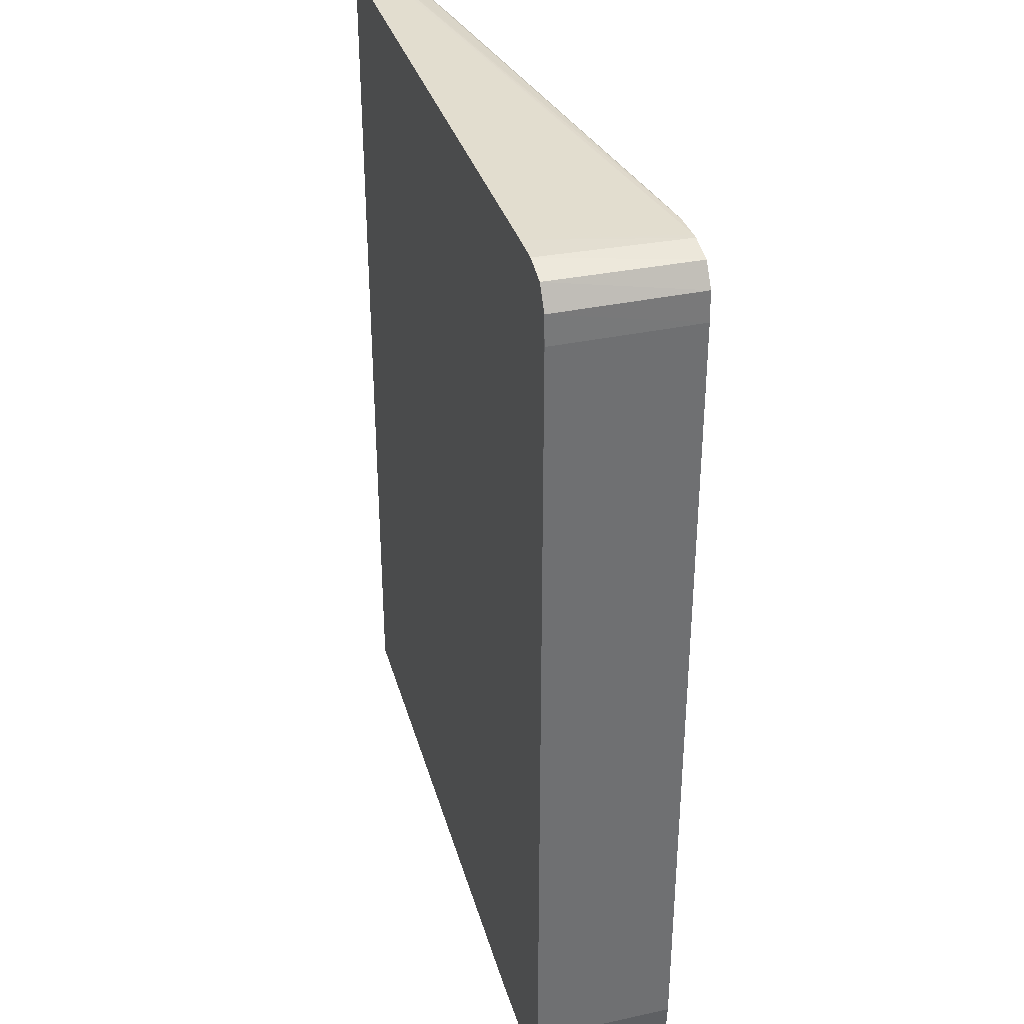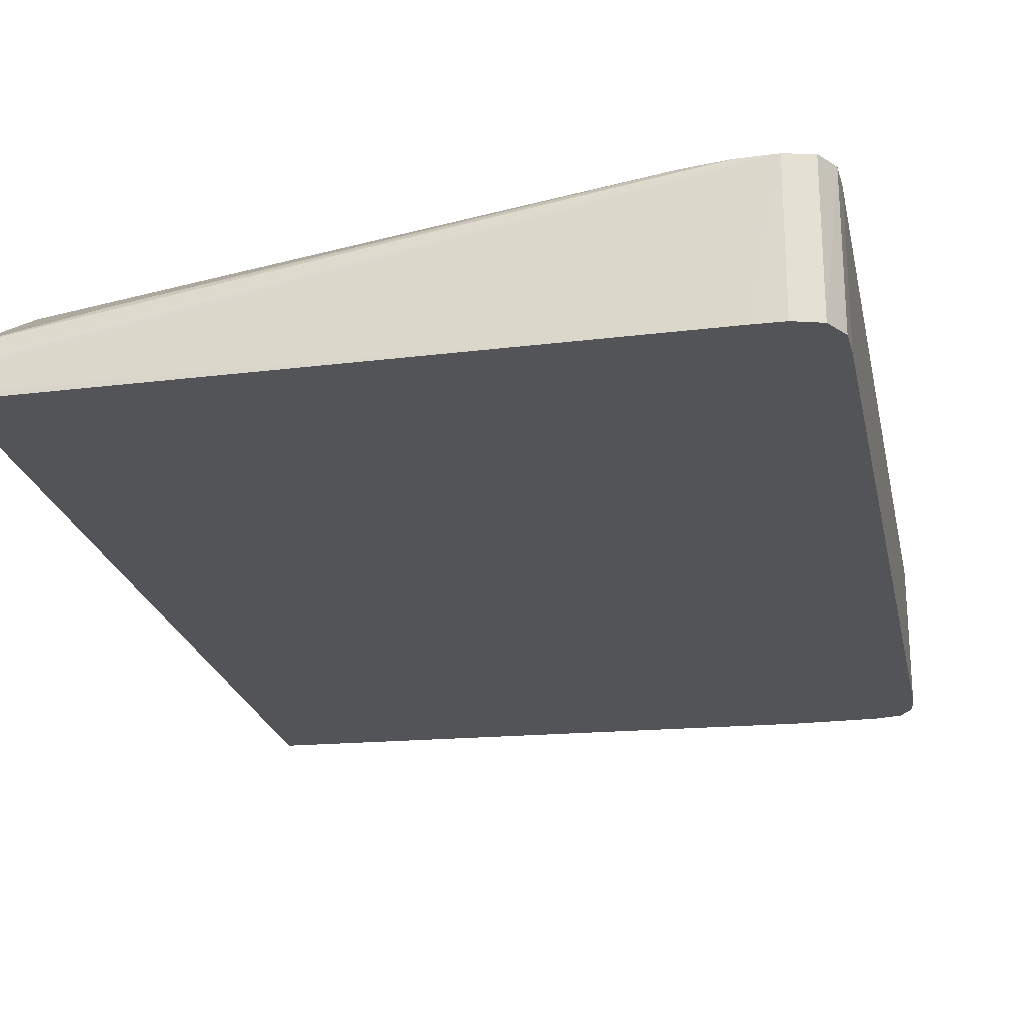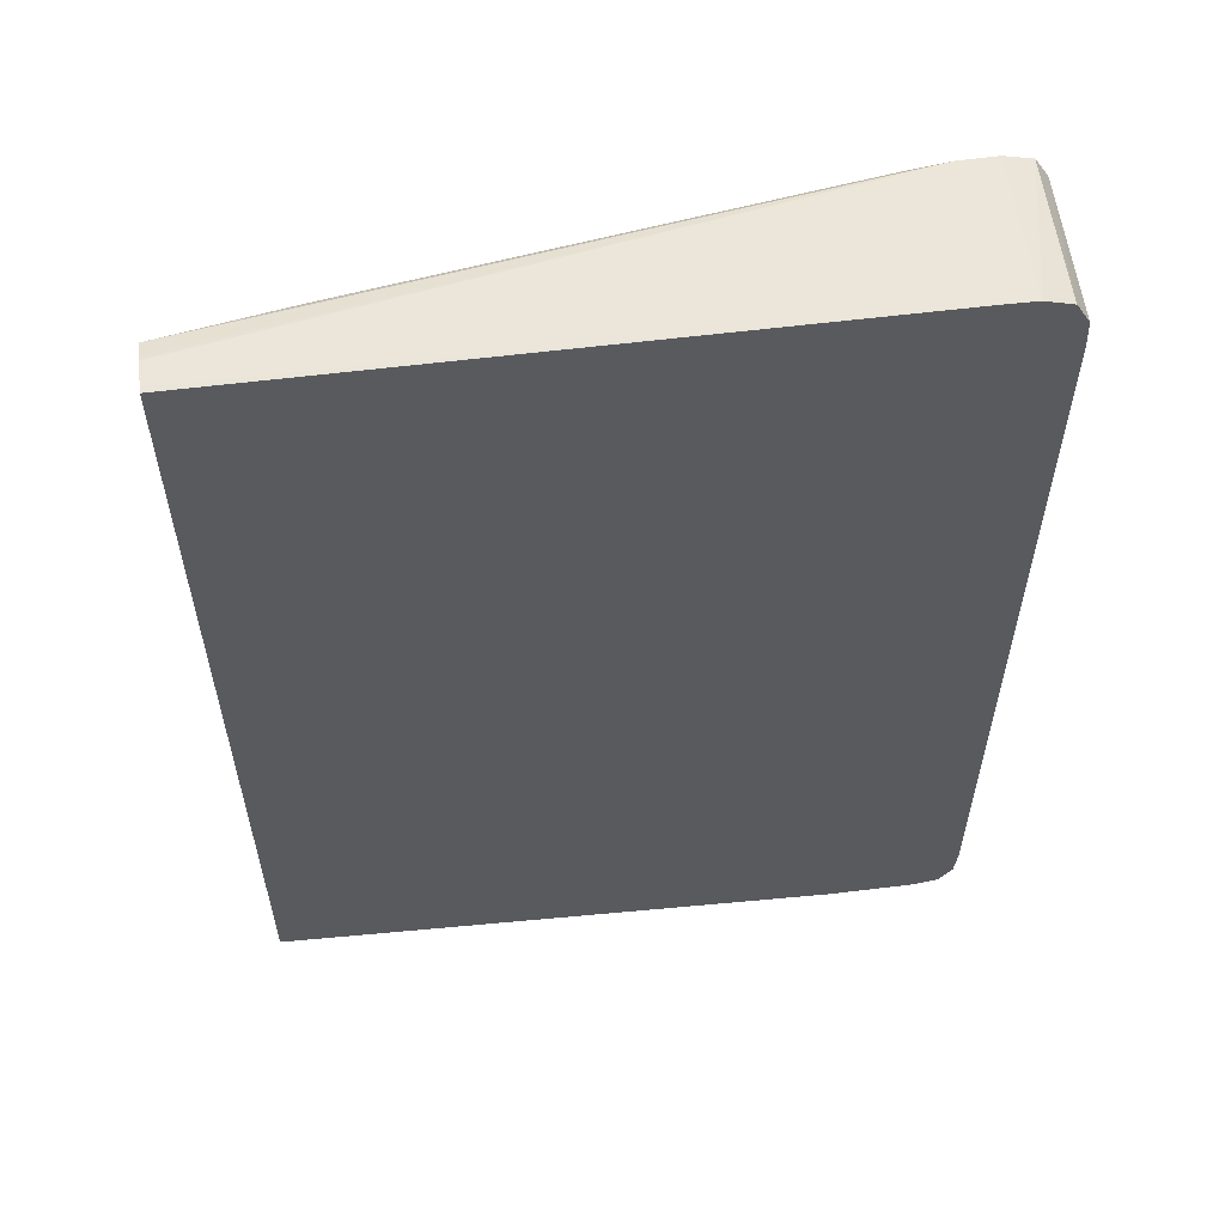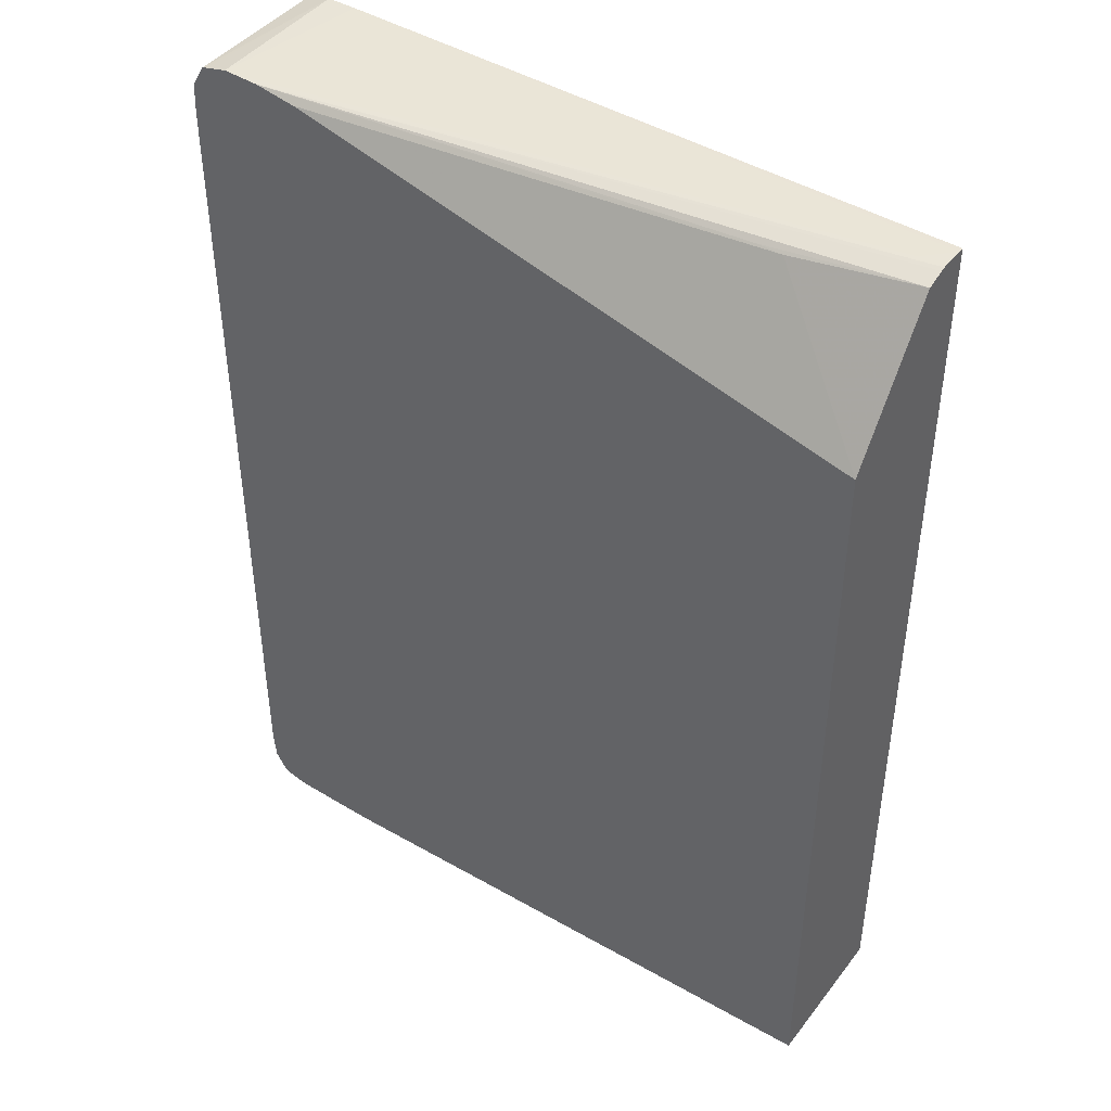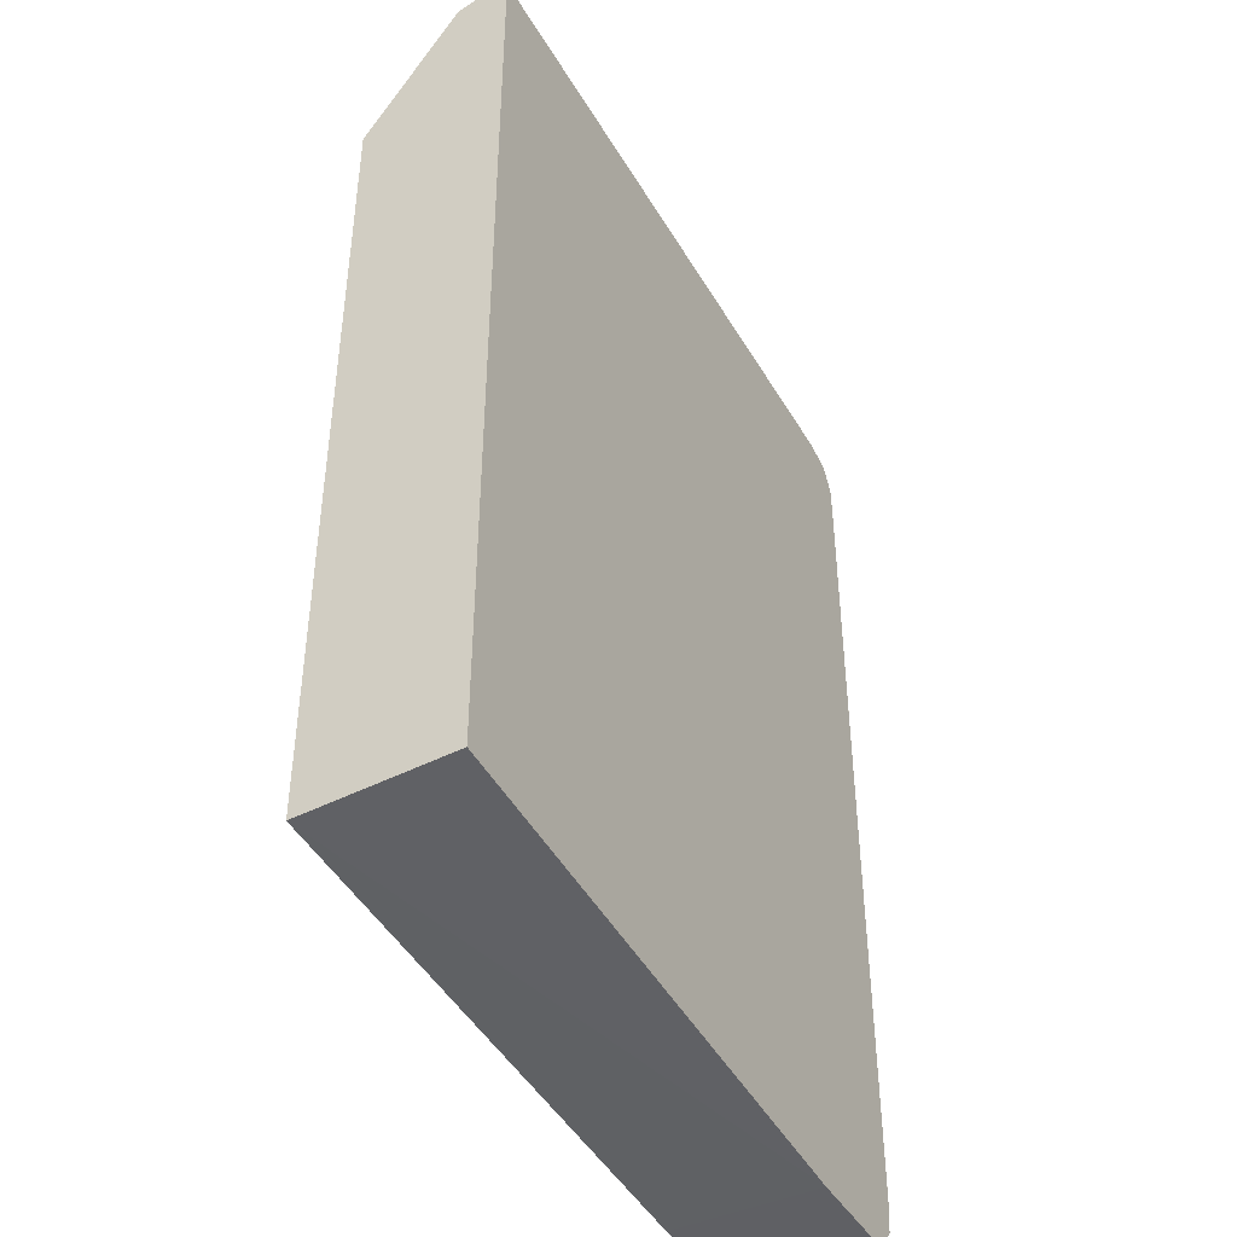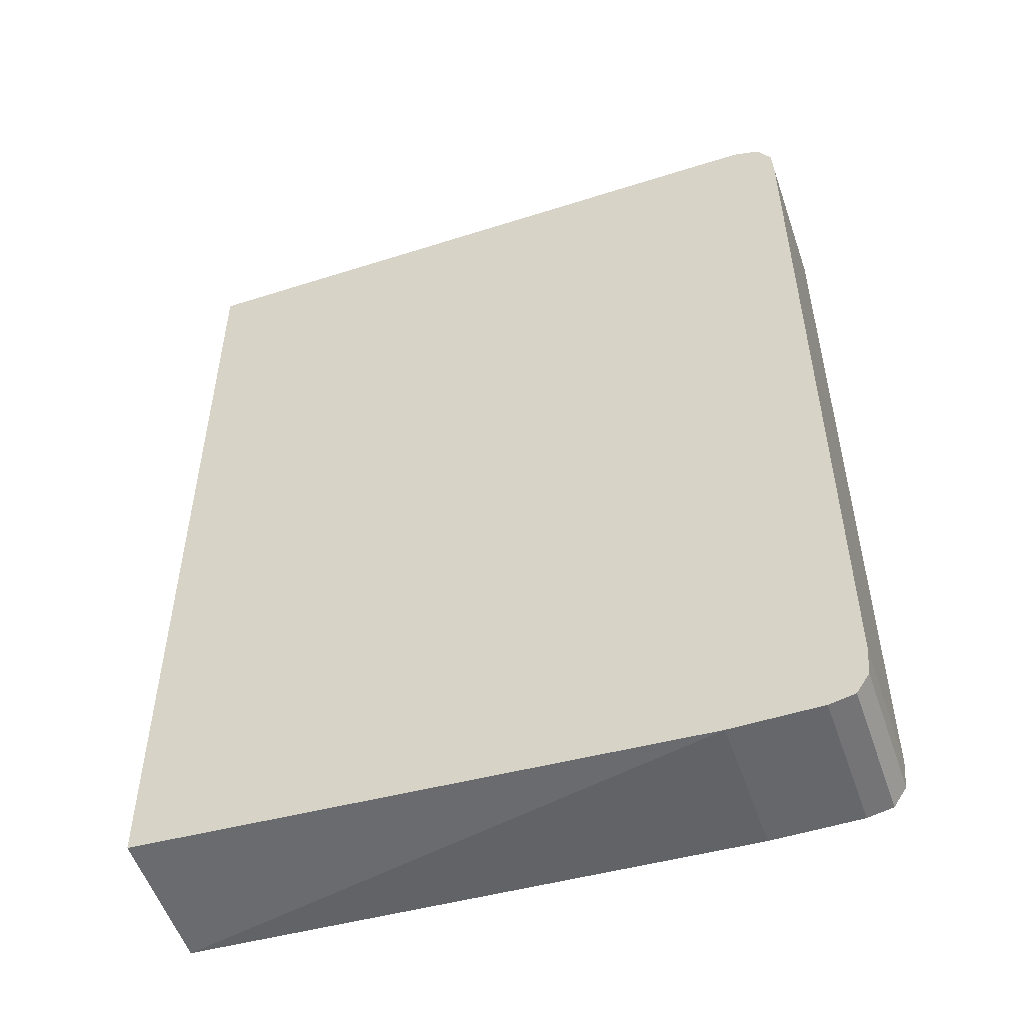
<metadata>
{"format":"obj","ext":"obj","renderer":"f3d","projection":"perspective","resolution":1024,"background":"white","views":[{"elev":35.3,"azim":74.0,"up":"+Z"},{"elev":-22.9,"azim":11.7,"up":"+Y"},{"elev":57.8,"azim":-7.2,"up":"+Z"},{"elev":43.6,"azim":-144.4,"up":"+Z"},{"elev":-43.6,"azim":-61.7,"up":"+Z"},{"elev":-52.0,"azim":18.9,"up":"+Z"}]}
</metadata>
<code>
v 0.3039 0.1129 0.3032
v 0.3032 0.1129 0.3165
v 0.3033 0.0492 0.3165
v 0.3039 0.0492 0.3032
v 0.3039 0.1129 -0.06831
v 0.302 0.1129 0.3184
v 0.2973 0.0492 0.3266
v 0.3033 0.04919 0.3165
v 0.3039 0.04919 0.3032
v 0.3039 0.04919 0.2369
v 0.3039 0.04919 -0.06831
v 0.3029 0.1129 -0.079
v 0.2973 0.1129 0.3261
v 0.2973 0.04919 0.3266
v 0.2854 0.0492 0.3303
v 0.3027 0.04919 -0.08161
v 0.3027 0.1129 -0.08161
v 0.295 0.1129 0.3267
v 0.2854 0.04919 0.3303
v 0.2721 0.04919 0.3305
v 0.2854 0.1129 0.329
v 0.2968 0.04919 -0.09052
v 0.2968 0.1129 -0.09052
v 0.2828 0.1129 0.329
v 0.006709 0.06247 0.329
v -0.004116 0.05163 0.3292
v -0.004116 0.04919 0.3292
v 0.2854 0.04919 -0.09284
v 0.2854 0.1129 -0.09284
v 0.2695 0.1129 0.3287
v -0.004116 0.06247 0.3289
v -0.004116 0.04919 -0.0773
v 0.2456 0.04919 -0.09284
v 0.2456 0.1129 -0.09284
v -0.004116 0.06434 0.3284
v 0.2511 0.1129 0.3258
v 0.04898 0.083 0.3239
v 0.05981 0.08381 0.3248
v -0.004116 0.07211 0.3259
v -0.004116 0.1129 -0.08082
v -0.004116 0.1129 0.2659
f 1 2 3
f 1 3 8
f 1 8 4
f 1 4 10
f 1 10 11
f 1 11 5
f 1 5 12
f 1 12 17
f 1 17 23
f 1 23 29
f 1 29 34
f 1 34 40
f 1 40 41
f 1 41 36
f 1 36 30
f 1 30 24
f 1 24 21
f 1 21 18
f 1 18 13
f 1 13 6
f 1 6 2
f 2 6 7
f 2 7 3
f 3 7 14
f 3 14 8
f 4 8 9
f 4 9 10
f 5 11 12
f 6 13 7
f 7 13 15
f 7 15 19
f 7 19 14
f 8 14 19
f 8 19 20
f 8 20 27
f 8 27 32
f 8 32 33
f 8 33 28
f 8 28 22
f 8 22 16
f 8 16 11
f 8 11 10
f 8 10 9
f 11 16 12
f 12 16 17
f 13 18 15
f 15 20 19
f 15 18 21
f 15 21 20
f 16 22 23
f 16 23 17
f 20 21 24
f 20 24 25
f 20 25 26
f 20 26 27
f 22 28 29
f 22 29 23
f 24 30 31
f 24 31 25
f 25 31 26
f 26 31 35
f 26 35 39
f 26 39 41
f 26 41 40
f 26 40 32
f 26 32 27
f 28 33 34
f 28 34 29
f 30 35 31
f 30 36 37
f 30 37 38
f 30 38 39
f 30 39 35
f 32 40 33
f 33 40 34
f 36 41 37
f 37 39 38
f 37 41 39

</code>
